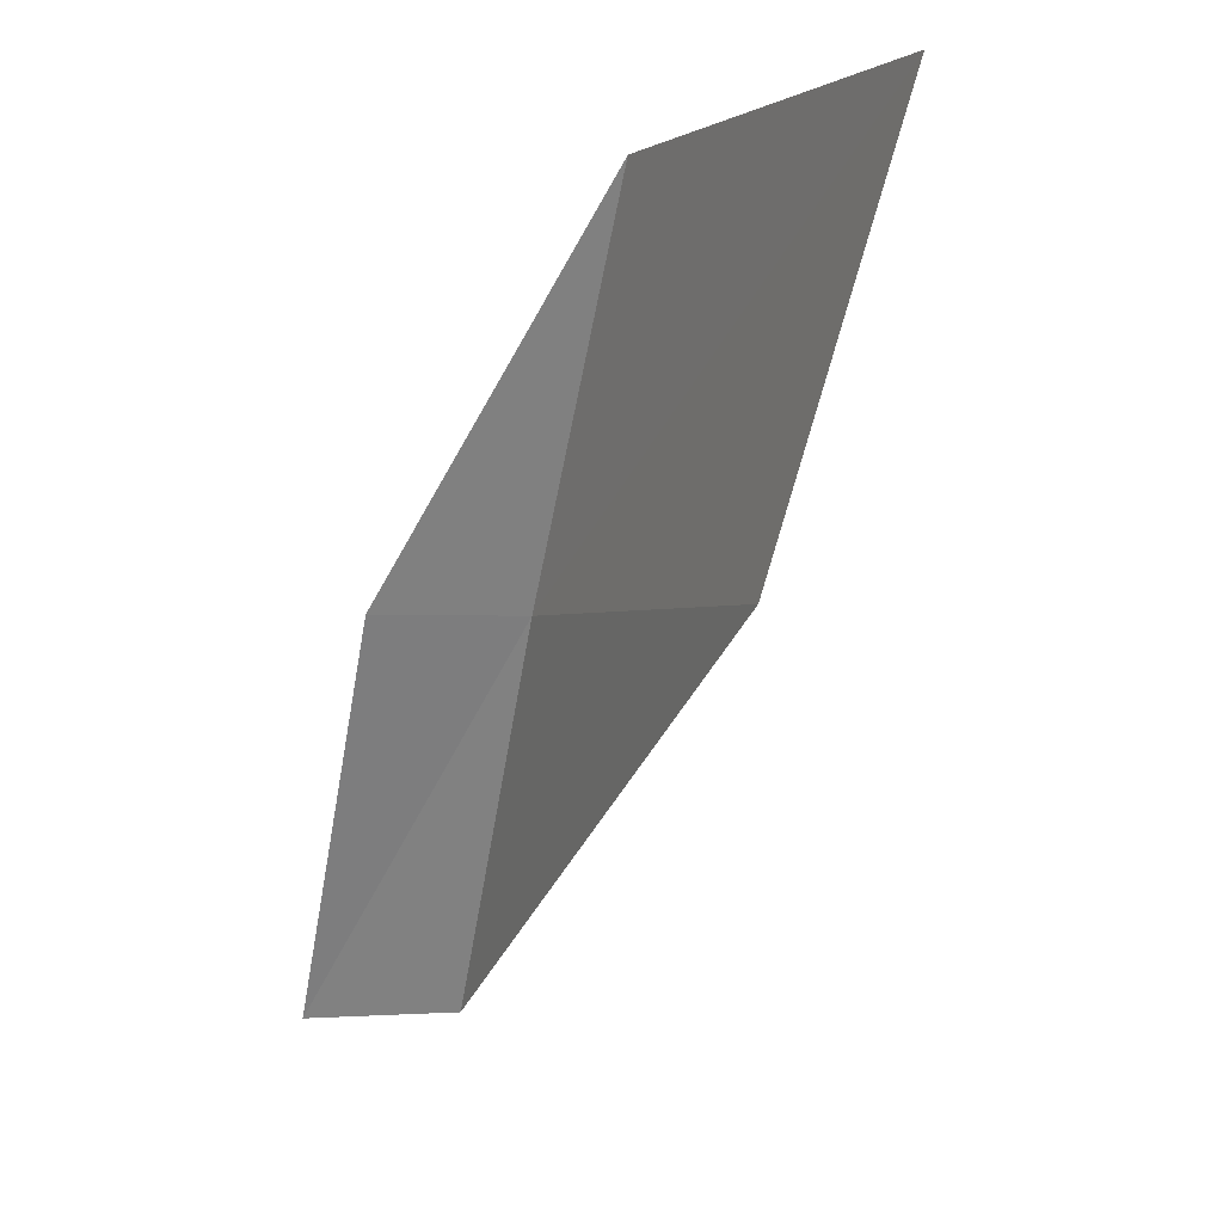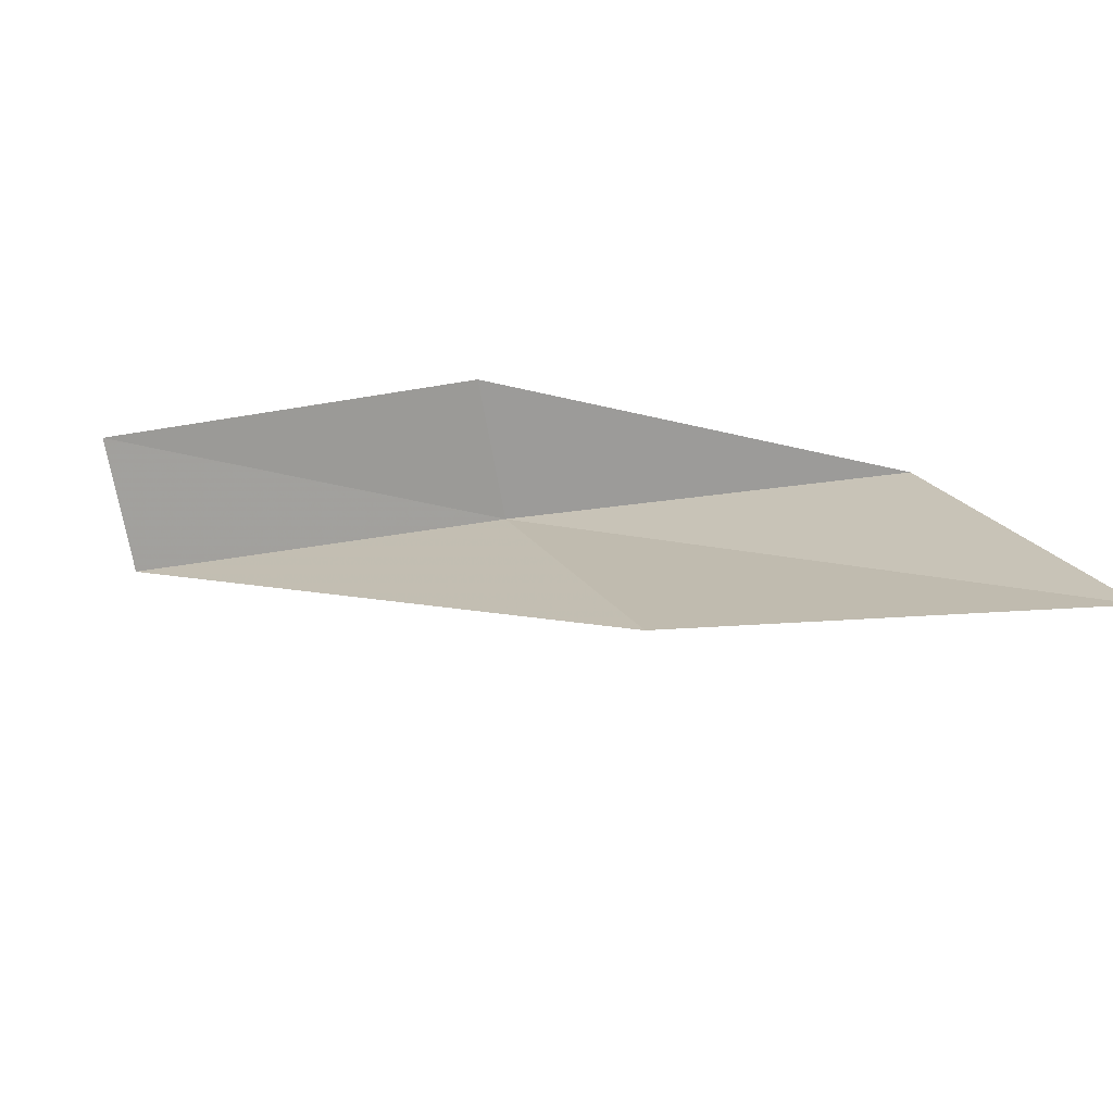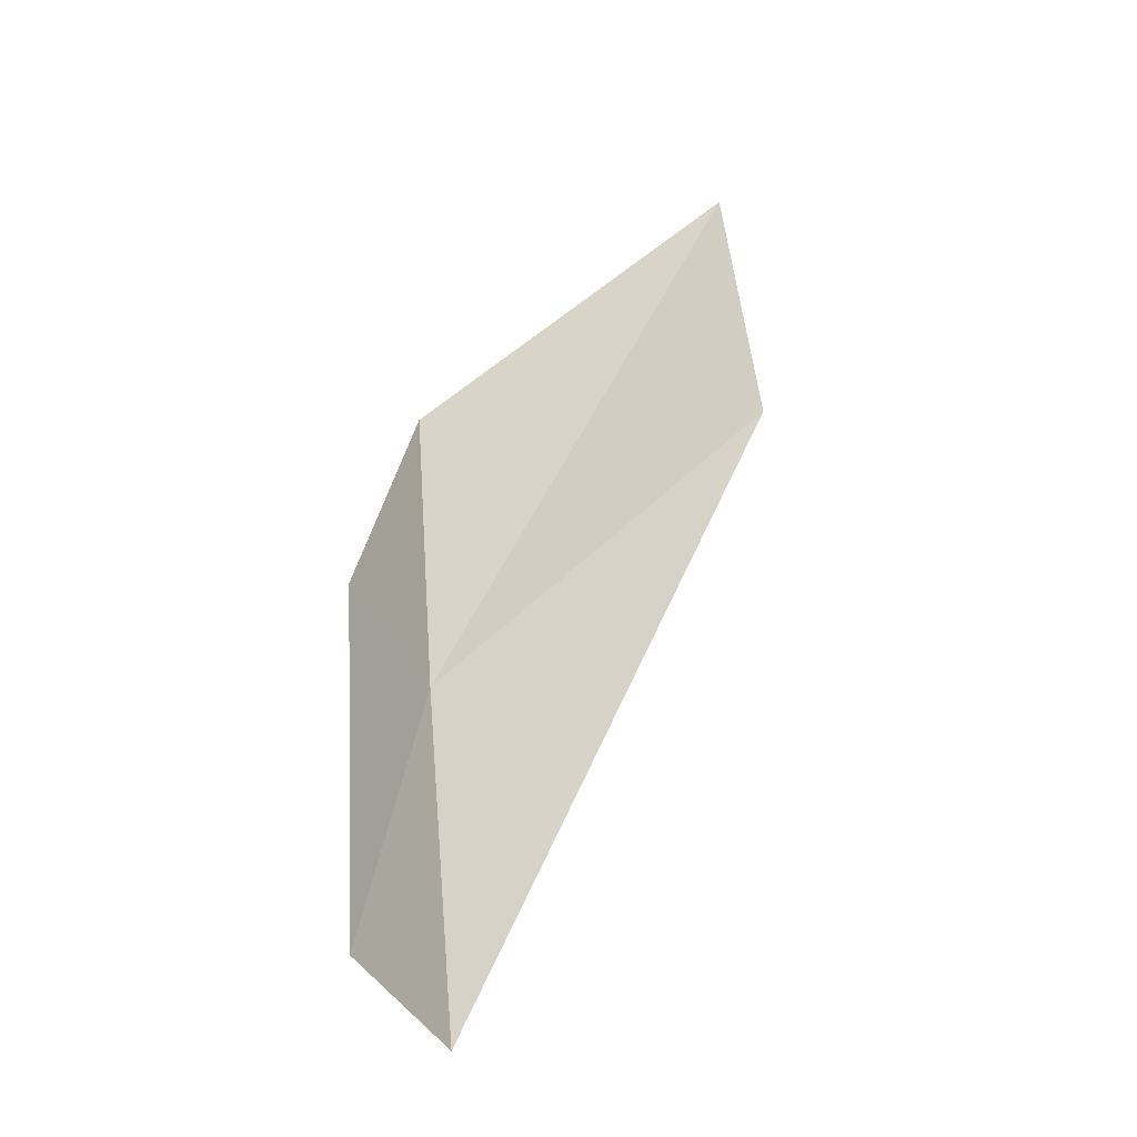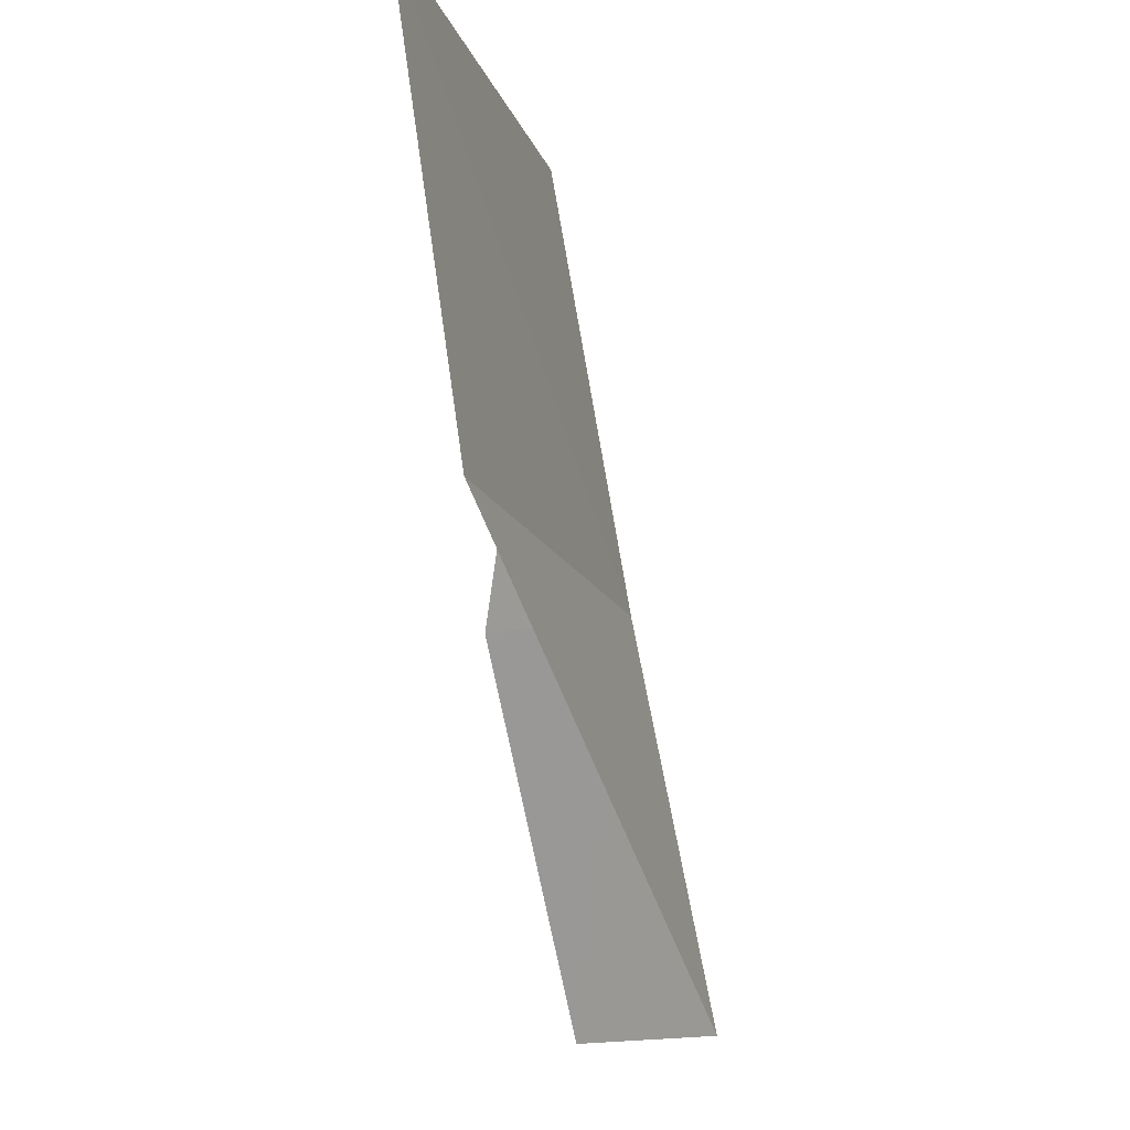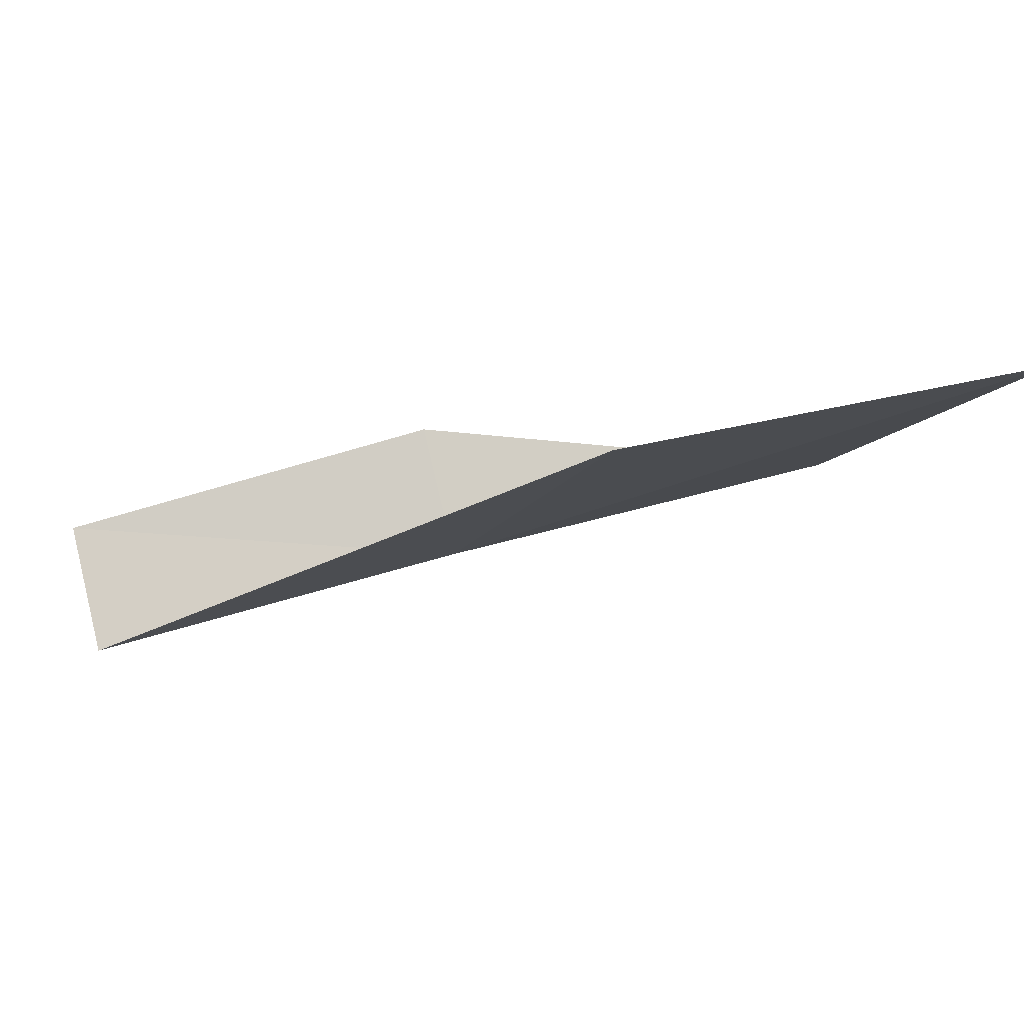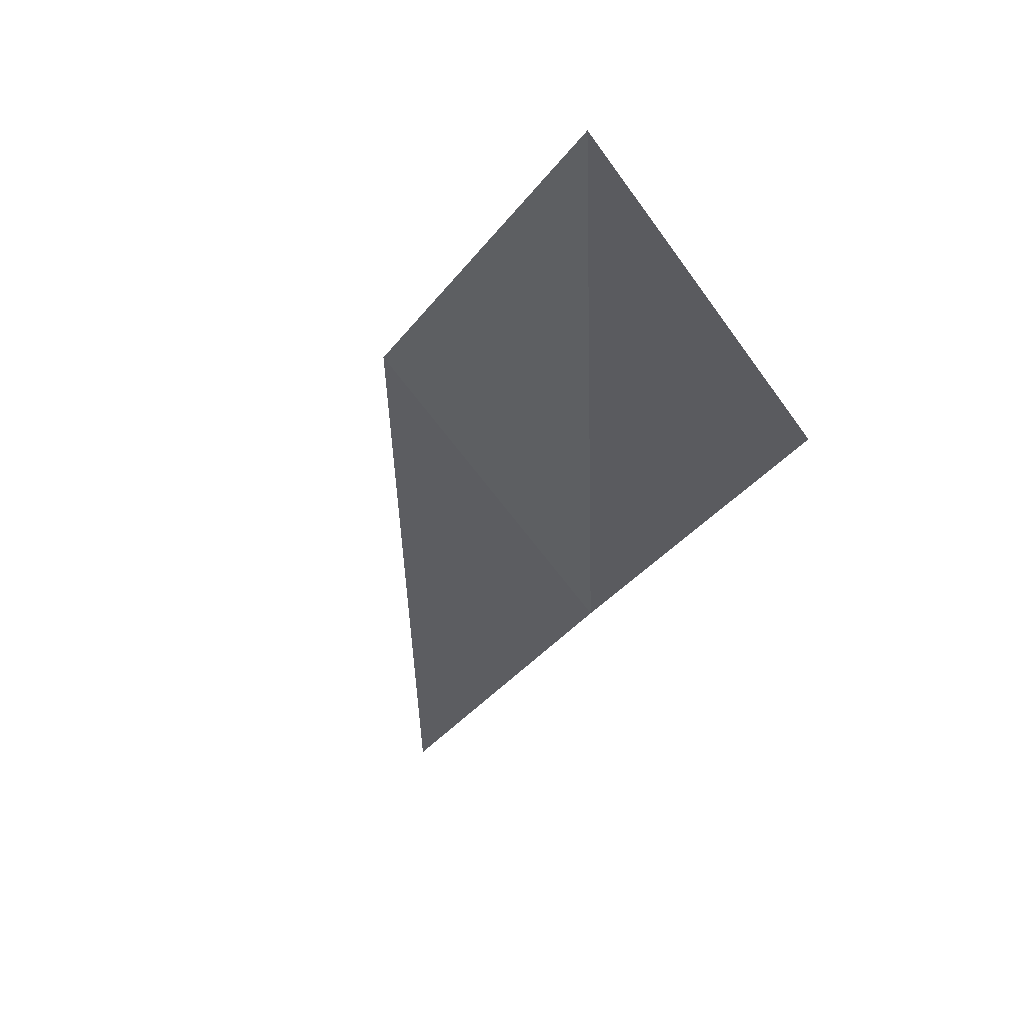
<metadata>
{"format":"obj","ext":"obj","renderer":"f3d","projection":"perspective","resolution":1024,"background":"white","views":[{"elev":-1.4,"azim":-143.3,"up":"+Z"},{"elev":45.2,"azim":-110.6,"up":"+Y"},{"elev":25.8,"azim":149.5,"up":"+Y"},{"elev":-17.4,"azim":-99.0,"up":"+Z"},{"elev":15.4,"azim":-116.1,"up":"+Y"},{"elev":-12.8,"azim":-54.8,"up":"+Y"}]}
</metadata>
<code>
v 11.37 18.52 6
v 12.79 18.58 4
v 11.8 19.22 6
v 12.32 17.9 4
v 9.344 19.63 6
v 10.38 19.09 8
v 8.304 20.09 8
f 1 3 2
f 1 2 4
f 1 4 5
f 1 6 3
f 1 7 6
f 1 5 7

</code>
